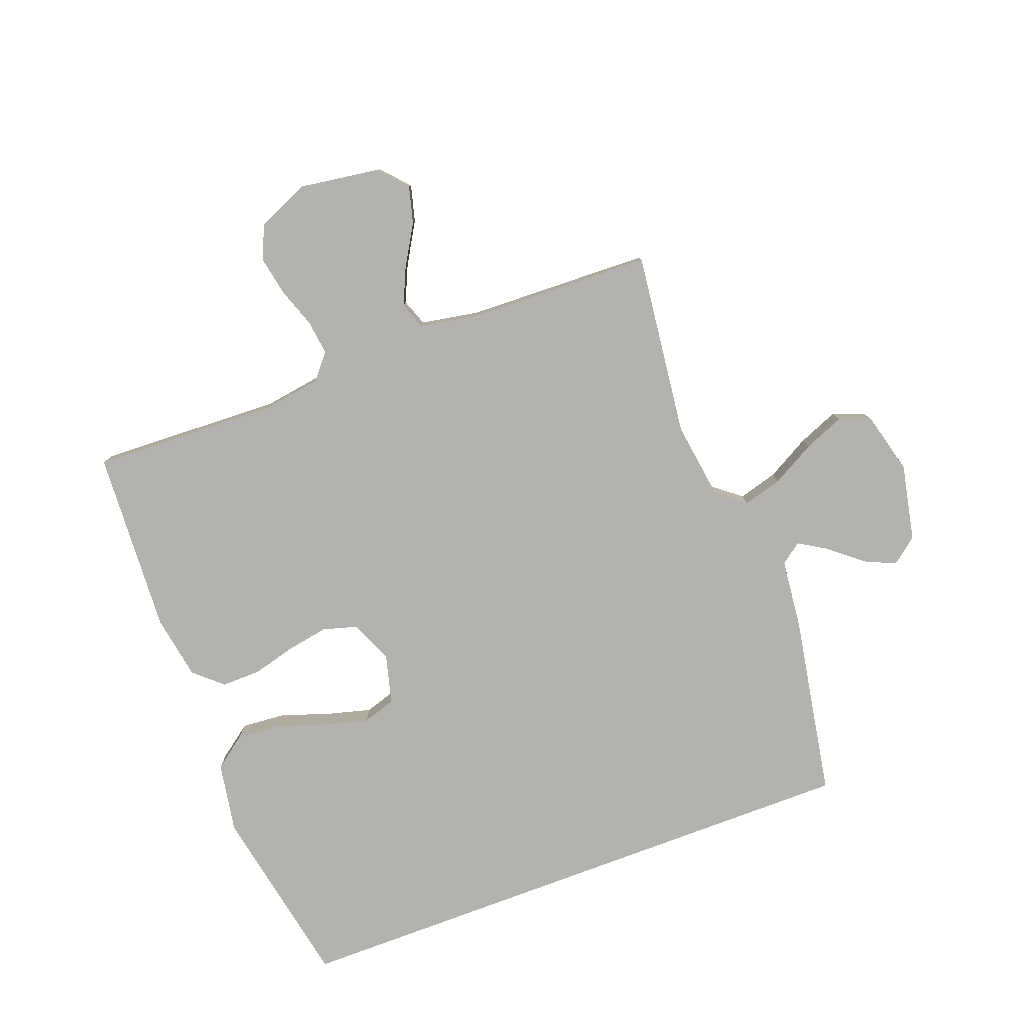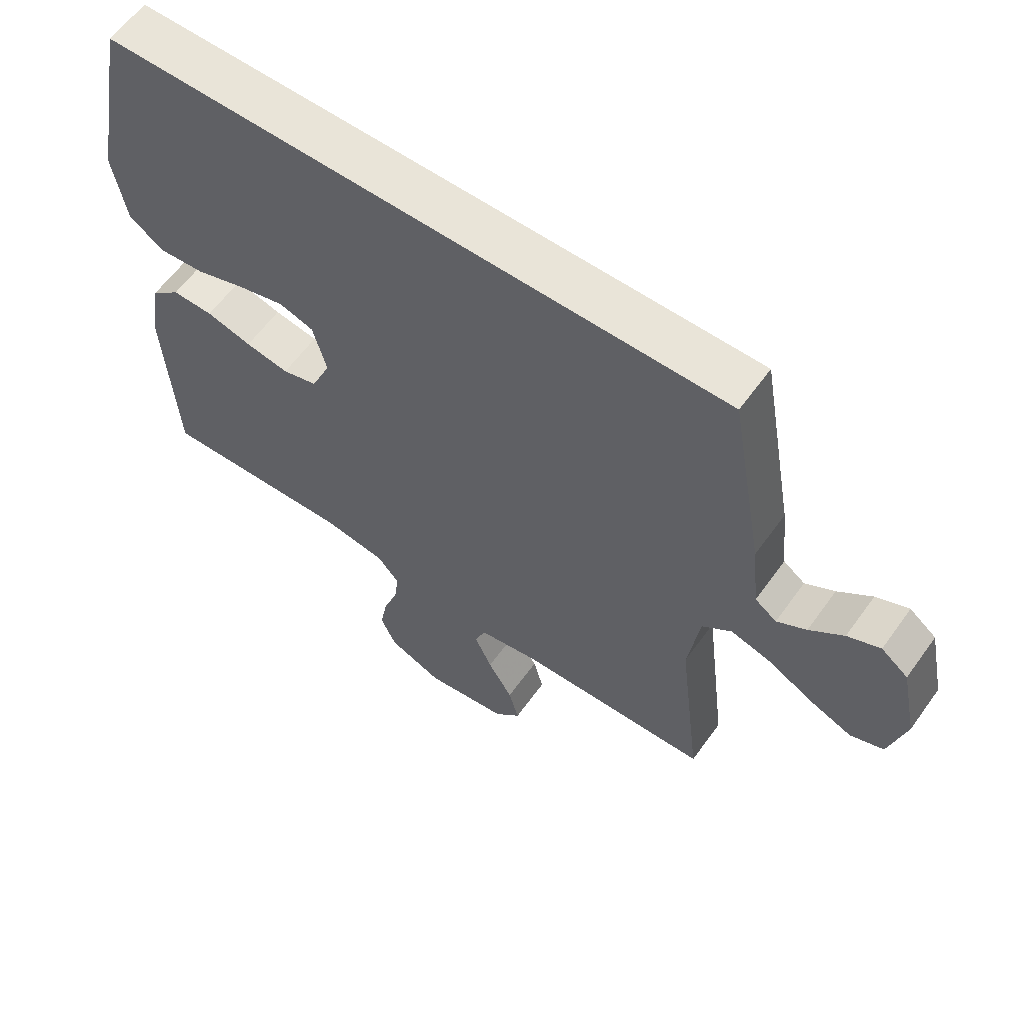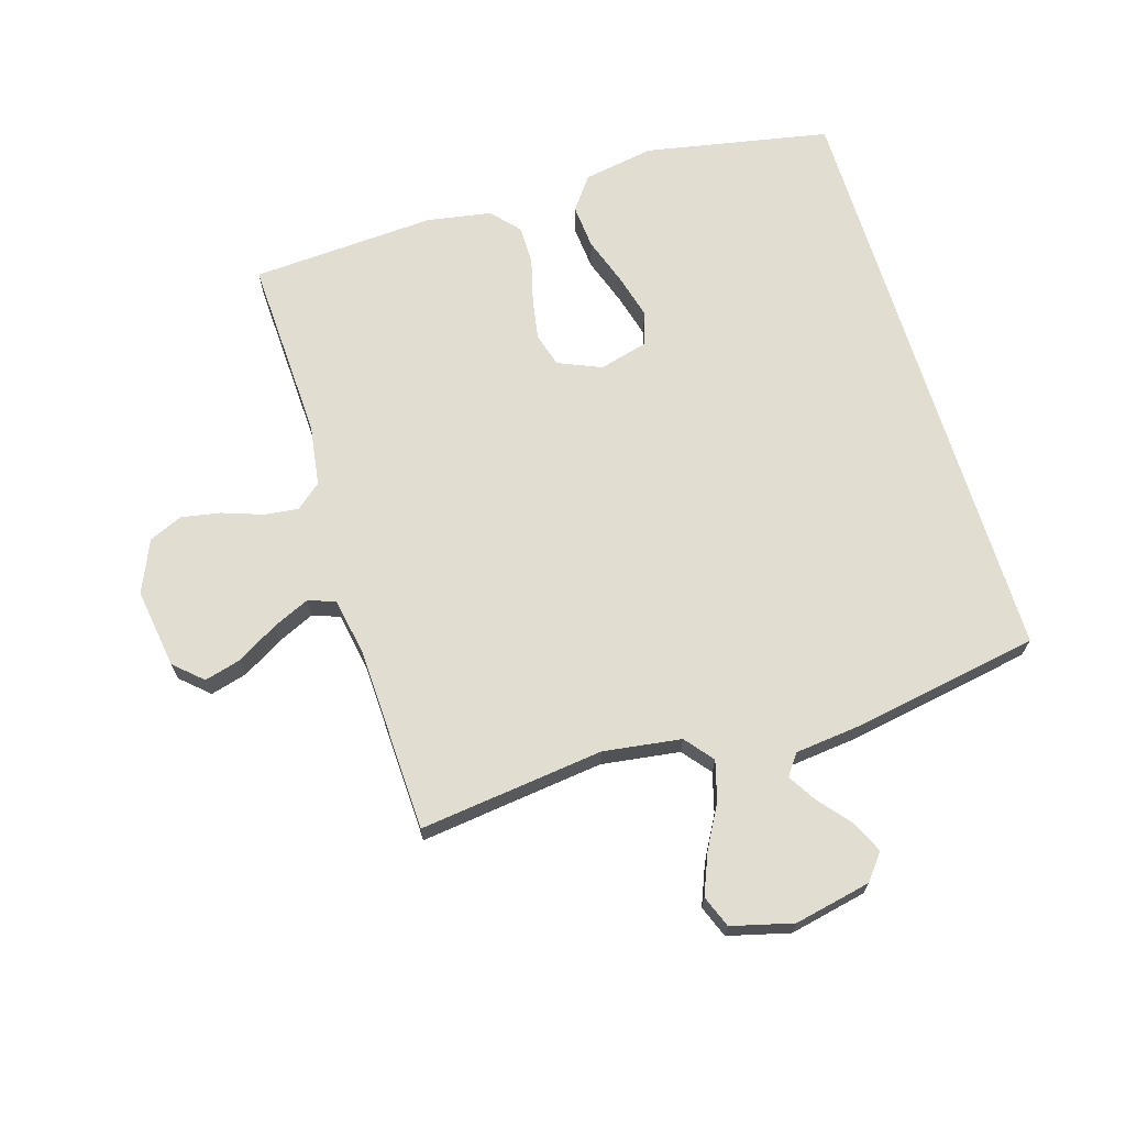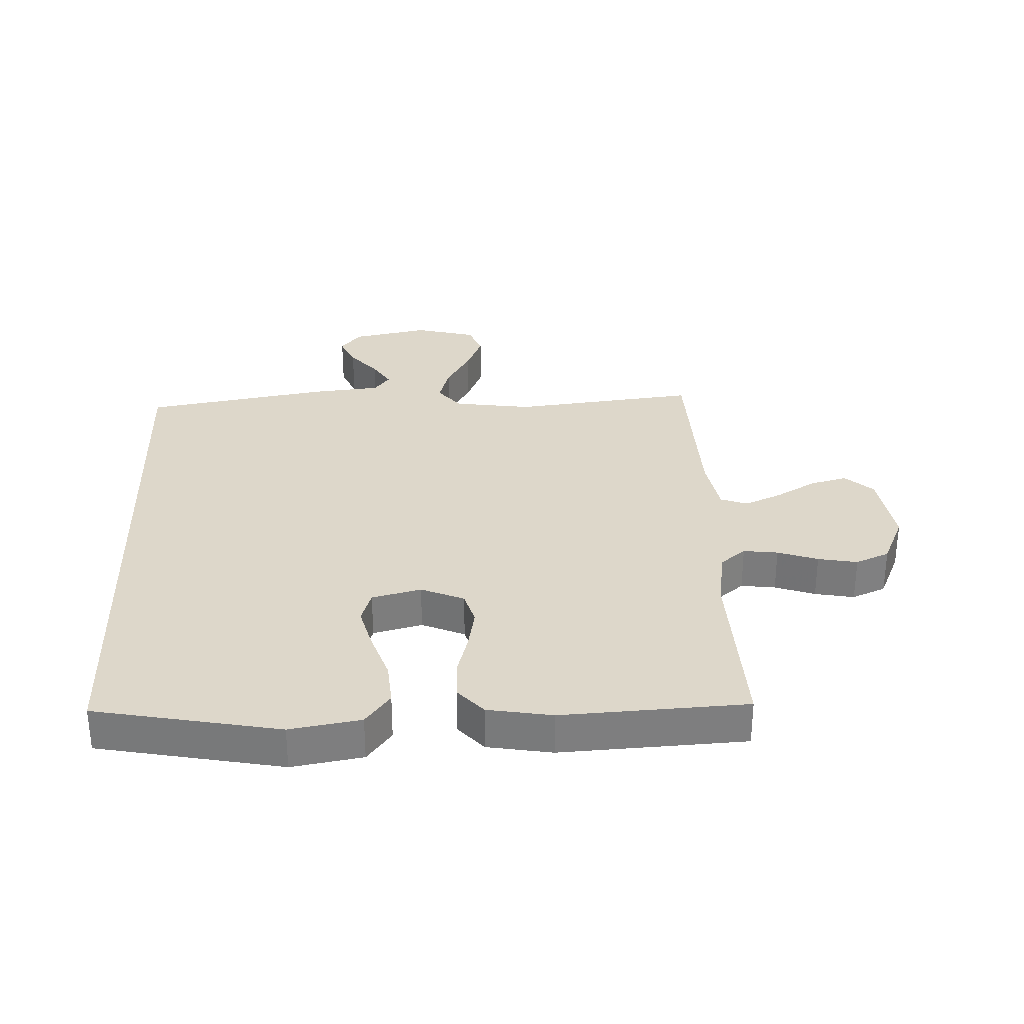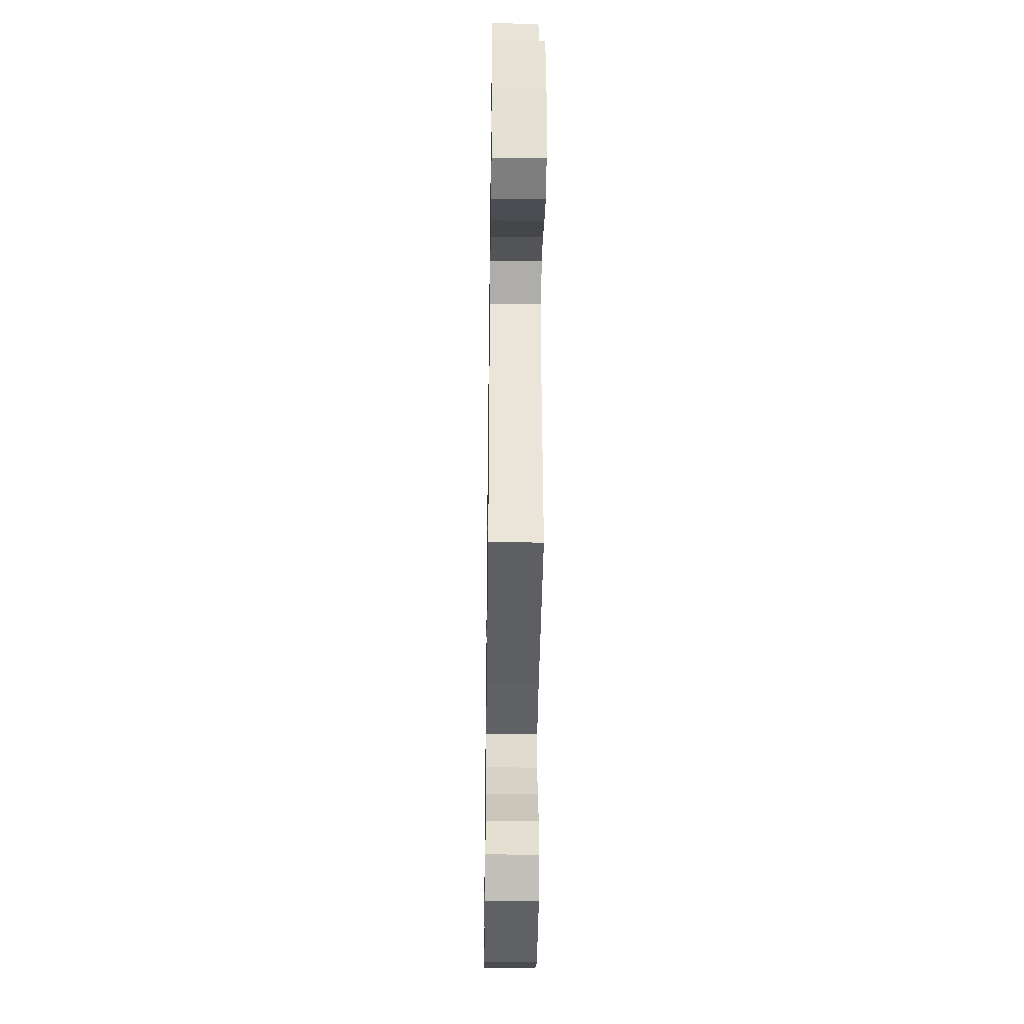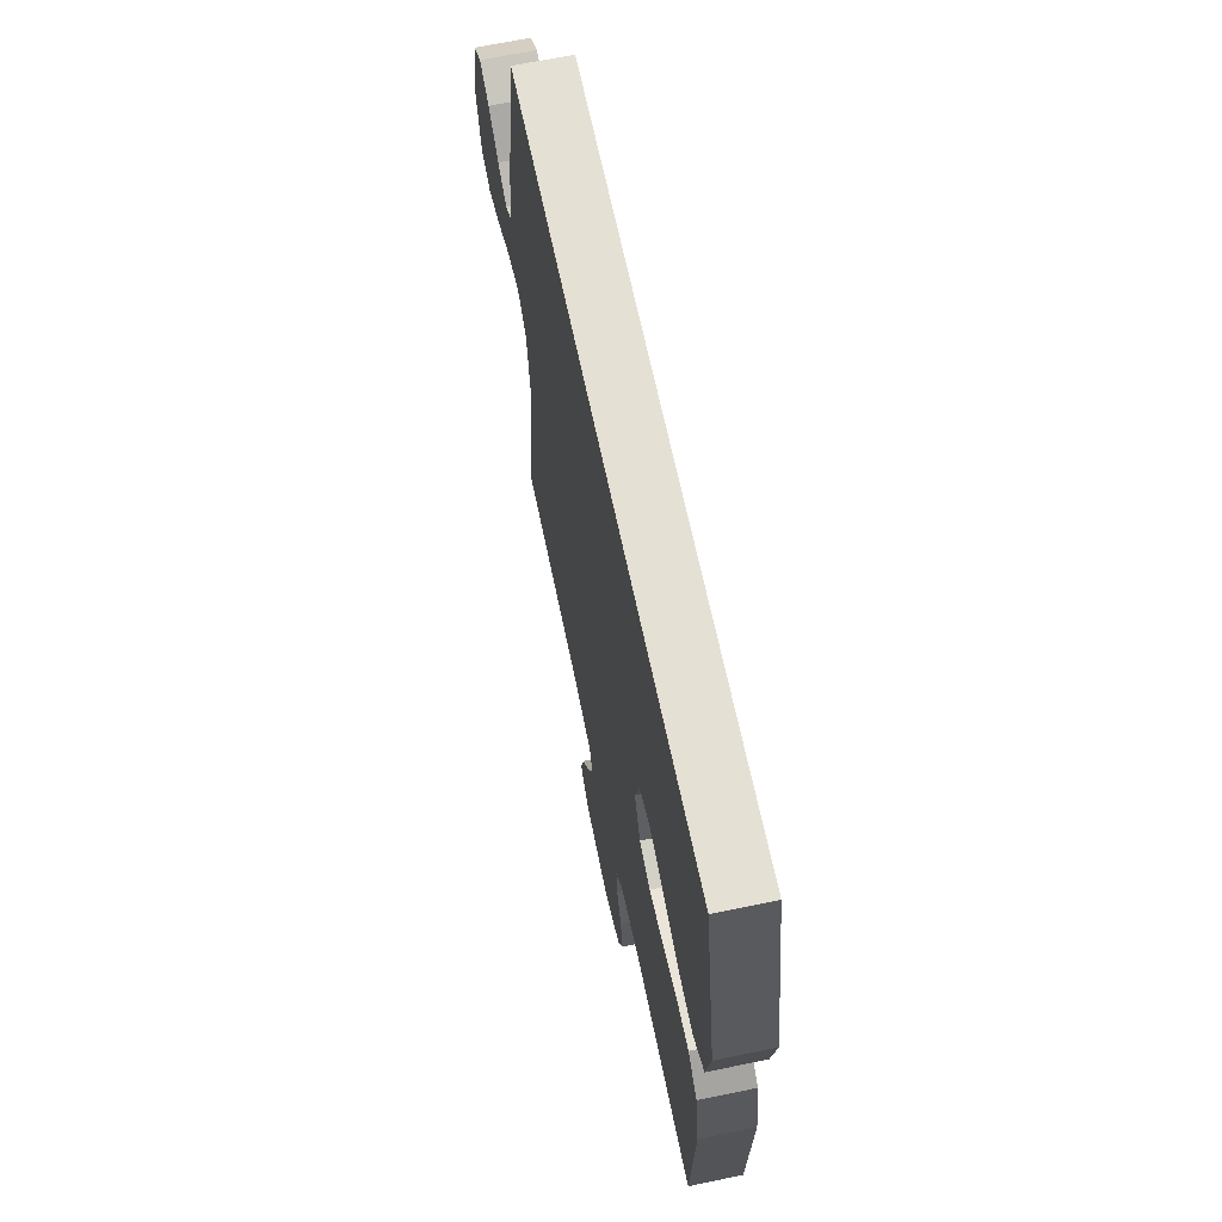
<metadata>
{"format":"obj","ext":"obj","renderer":"f3d","projection":"perspective","resolution":1024,"background":"white","views":[{"elev":-79.7,"azim":-159.4,"up":"+Y"},{"elev":60.5,"azim":-144.4,"up":"+Z"},{"elev":68.6,"azim":-107.1,"up":"+Y"},{"elev":30.9,"azim":87.8,"up":"+Y"},{"elev":-38.5,"azim":-90.8,"up":"+Z"},{"elev":65.8,"azim":78.2,"up":"+Z"}]}
</metadata>
<code>
v 0.5 0.07 -0.5
v 0.2 0.07 -0.488
v 0.101 0.07 -0.503
v 0.067 0.07 -0.544
v 0.074 0.07 -0.6
v 0.097 0.07 -0.665
v 0.109 0.07 -0.729
v 0.085 0.07 -0.784
v 0 0.07 -0.821
v -0.13 0.07 -0.802
v -0.171 0.07 -0.757
v -0.155 0.07 -0.697
v -0.116 0.07 -0.631
v -0.089 0.07 -0.571
v -0.105 0.07 -0.527
v -0.2 0.07 -0.51
v -0.5 0.07 -0.5
v -0.464 0.07 -0.2
v -0.482 0.07 -0.073
v -0.528 0.07 -0.036
v -0.592 0.07 -0.054
v -0.662 0.07 -0.093
v -0.728 0.07 -0.12
v -0.78 0.07 -0.1
v -0.806 0.07 0
v -0.78 0.07 0.125
v -0.738 0.07 0.158
v -0.687 0.07 0.135
v -0.634 0.07 0.091
v -0.588 0.07 0.063
v -0.554 0.07 0.088
v -0.542 0.07 0.2
v -0.489 0.07 0.5
v 0.479 0.07 0.5
v 0.537 0.07 0.2
v 0.517 0.07 0.085
v 0.464 0.07 0.045
v 0.391 0.07 0.051
v 0.312 0.07 0.078
v 0.24 0.07 0.097
v 0.186 0.07 0.08
v 0.165 0.07 0
v 0.195 0.07 -0.07
v 0.25 0.07 -0.086
v 0.318 0.07 -0.074
v 0.389 0.07 -0.055
v 0.453 0.07 -0.054
v 0.499 0.07 -0.095
v 0.517 0.07 -0.2
v 0.5 0 -0.5
v 0.2 0 -0.488
v 0.101 0 -0.503
v 0.067 0 -0.544
v 0.074 0 -0.6
v 0.097 0 -0.665
v 0.109 0 -0.729
v 0.085 0 -0.784
v 0 0 -0.821
v -0.13 0 -0.802
v -0.171 0 -0.757
v -0.155 0 -0.697
v -0.116 0 -0.631
v -0.089 0 -0.571
v -0.105 0 -0.527
v -0.2 0 -0.51
v -0.5 0 -0.5
v -0.464 0 -0.2
v -0.482 0 -0.073
v -0.528 0 -0.036
v -0.592 0 -0.054
v -0.662 0 -0.093
v -0.728 0 -0.12
v -0.78 0 -0.1
v -0.806 0 0
v -0.78 0 0.125
v -0.738 0 0.158
v -0.687 0 0.135
v -0.634 0 0.091
v -0.588 0 0.063
v -0.554 0 0.088
v -0.542 0 0.2
v -0.489 0 0.5
v 0.479 0 0.5
v 0.537 0 0.2
v 0.517 0 0.085
v 0.464 0 0.045
v 0.391 0 0.051
v 0.312 0 0.078
v 0.24 0 0.097
v 0.186 0 0.08
v 0.165 0 0
v 0.195 0 -0.07
v 0.25 0 -0.086
v 0.318 0 -0.074
v 0.389 0 -0.055
v 0.453 0 -0.054
v 0.499 0 -0.095
v 0.517 0 -0.2
f 49 1 2
f 48 49 2
f 47 48 2
f 46 47 2
f 45 46 2
f 44 45 2 3
f 43 44 3 4
f 42 43 4
f 37 38 39
f 36 37 39
f 35 36 39
f 34 35 39
f 33 34 39
f 33 39 40
f 33 40 41
f 32 33 41
f 31 32 41
f 27 28 29
f 26 27 29
f 25 26 29
f 24 25 29
f 23 24 29
f 22 23 29
f 21 22 29
f 20 21 29 30
f 31 41 42
f 30 31 42
f 20 30 42
f 19 20 42
f 11 12 13
f 10 11 13
f 9 10 13
f 8 9 13
f 7 8 13
f 6 7 13
f 5 6 13
f 4 5 13 14
f 18 19 42 4
f 16 17 18
f 15 16 18 4
f 4 14 15
f 51 50 98
f 51 98 97
f 51 97 96
f 51 96 95
f 51 95 94
f 52 51 94 93
f 53 52 93 92
f 53 92 91
f 88 87 86
f 88 86 85
f 88 85 84
f 88 84 83
f 88 83 82
f 89 88 82
f 90 89 82
f 90 82 81
f 90 81 80
f 78 77 76
f 78 76 75
f 78 75 74
f 78 74 73
f 78 73 72
f 78 72 71
f 78 71 70
f 79 78 70 69
f 91 90 80
f 91 80 79
f 91 79 69
f 91 69 68
f 62 61 60
f 62 60 59
f 62 59 58
f 62 58 57
f 62 57 56
f 62 56 55
f 62 55 54
f 63 62 54 53
f 53 91 68 67
f 67 66 65
f 53 67 65 64
f 64 63 53
f 1 50 51 2
f 2 51 52 3
f 3 52 53 4
f 4 53 54 5
f 5 54 55 6
f 6 55 56 7
f 7 56 57 8
f 8 57 58 9
f 9 58 59 10
f 10 59 60 11
f 11 60 61 12
f 12 61 62 13
f 13 62 63 14
f 14 63 64 15
f 15 64 65 16
f 16 65 66 17
f 17 66 67 18
f 18 67 68 19
f 19 68 69 20
f 20 69 70 21
f 21 70 71 22
f 22 71 72 23
f 23 72 73 24
f 24 73 74 25
f 25 74 75 26
f 26 75 76 27
f 27 76 77 28
f 28 77 78 29
f 29 78 79 30
f 30 79 80 31
f 31 80 81 32
f 32 81 82 33
f 33 82 83 34
f 34 83 84 35
f 35 84 85 36
f 36 85 86 37
f 37 86 87 38
f 38 87 88 39
f 39 88 89 40
f 40 89 90 41
f 41 90 91 42
f 42 91 92 43
f 43 92 93 44
f 44 93 94 45
f 45 94 95 46
f 46 95 96 47
f 47 96 97 48
f 48 97 98 49
f 49 98 50 1

</code>
